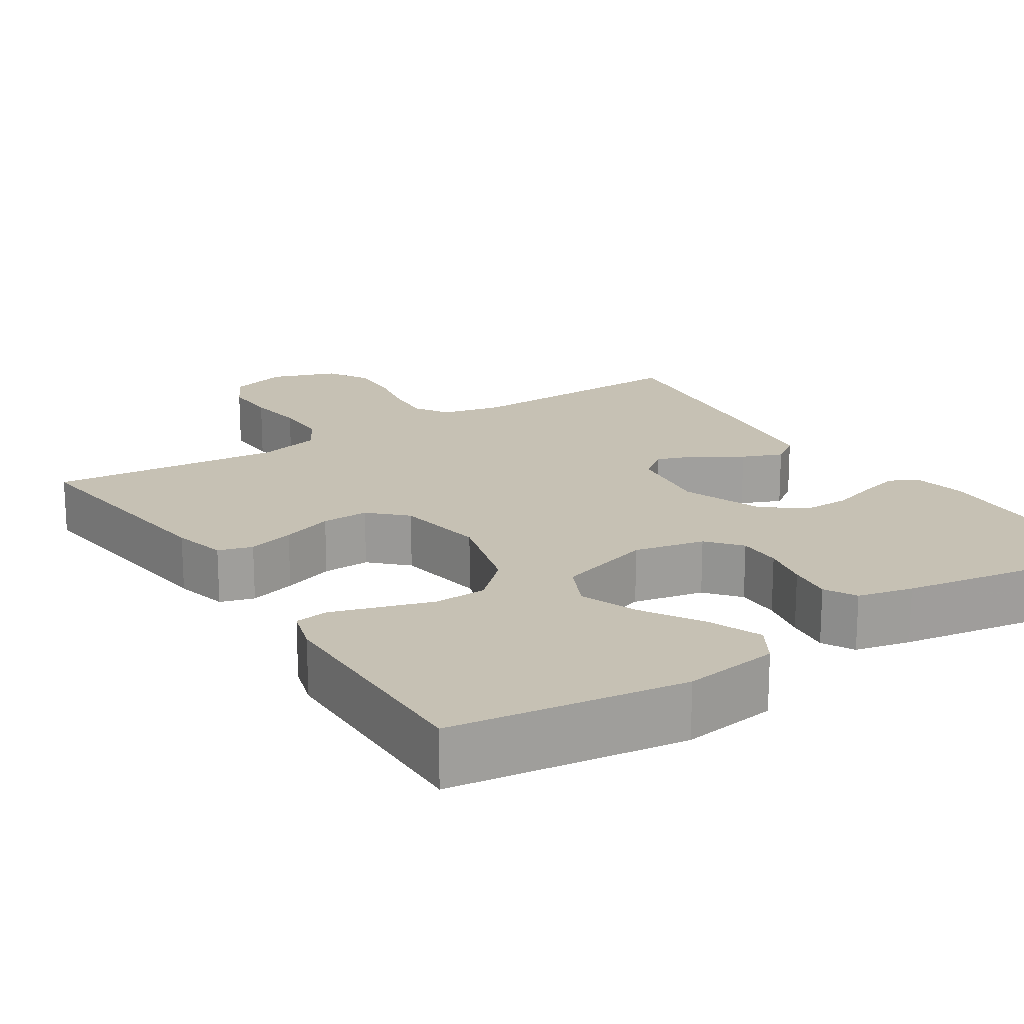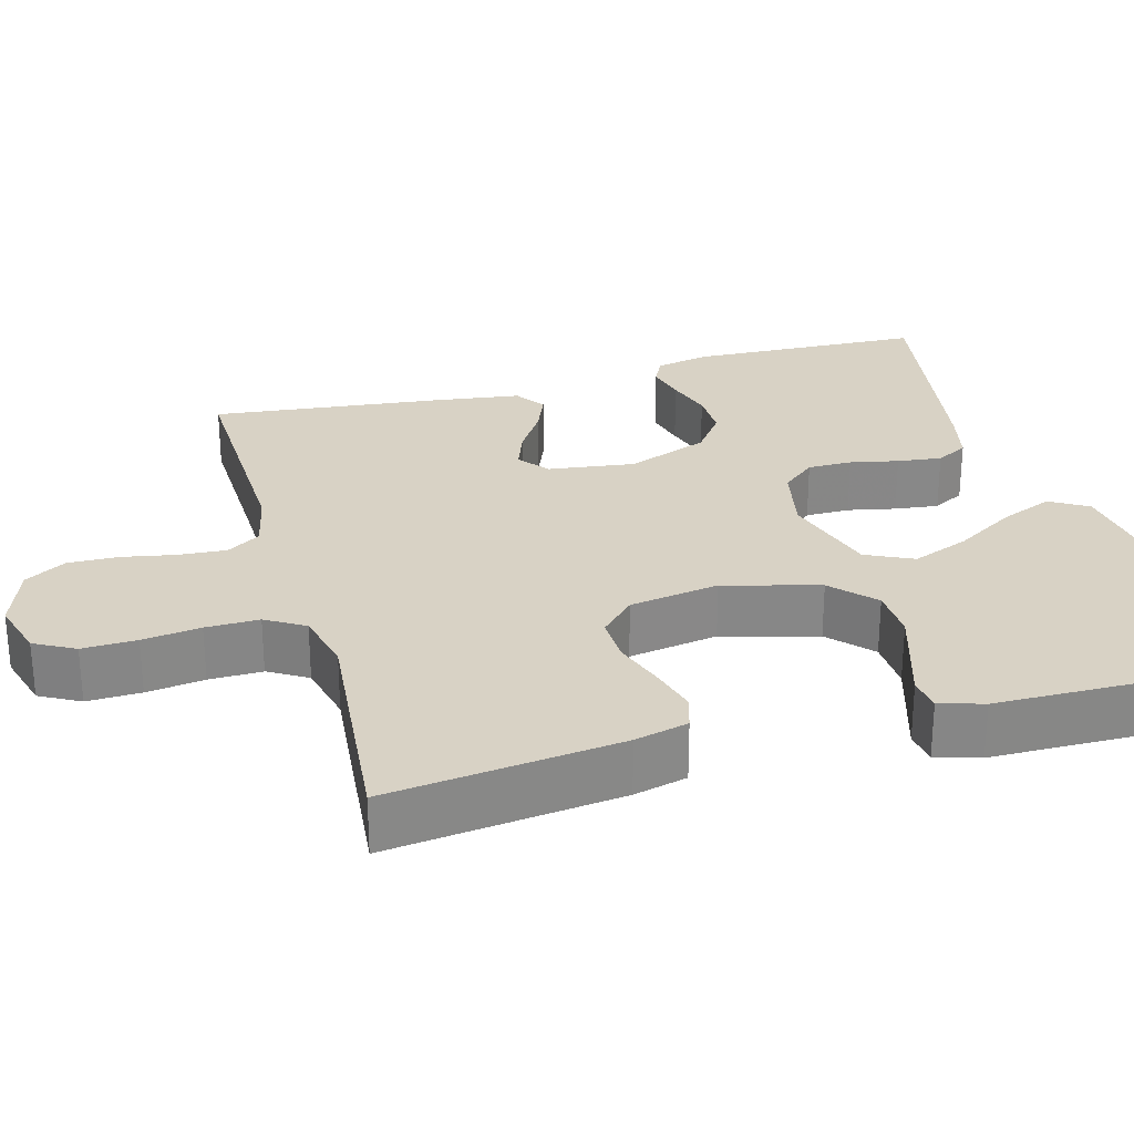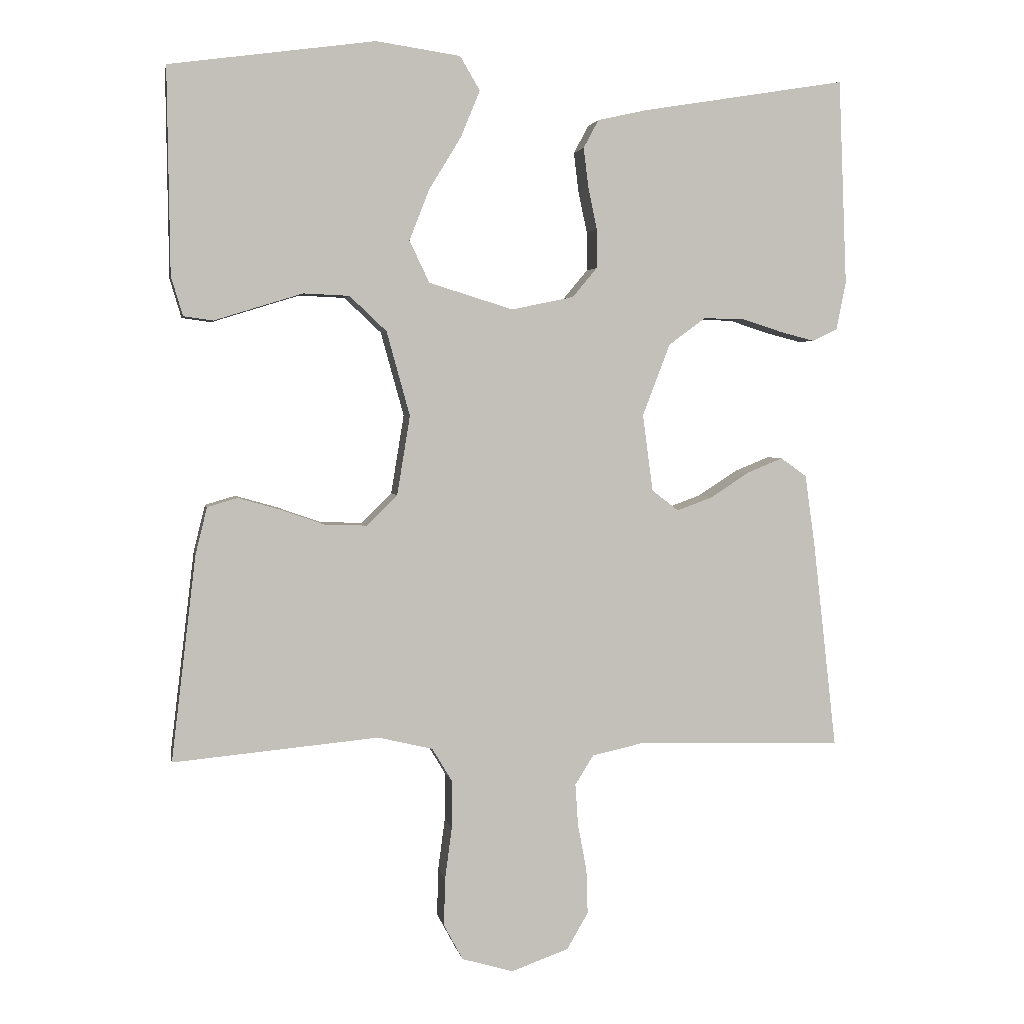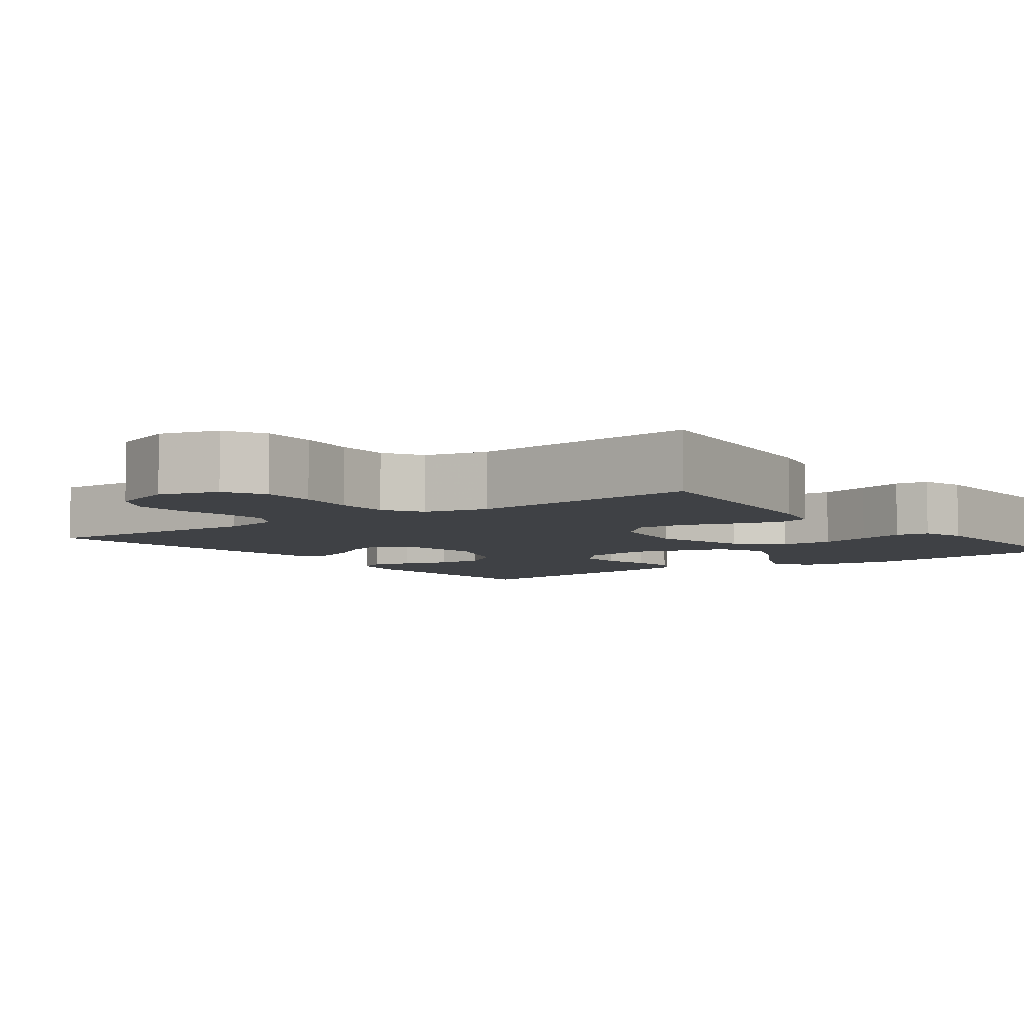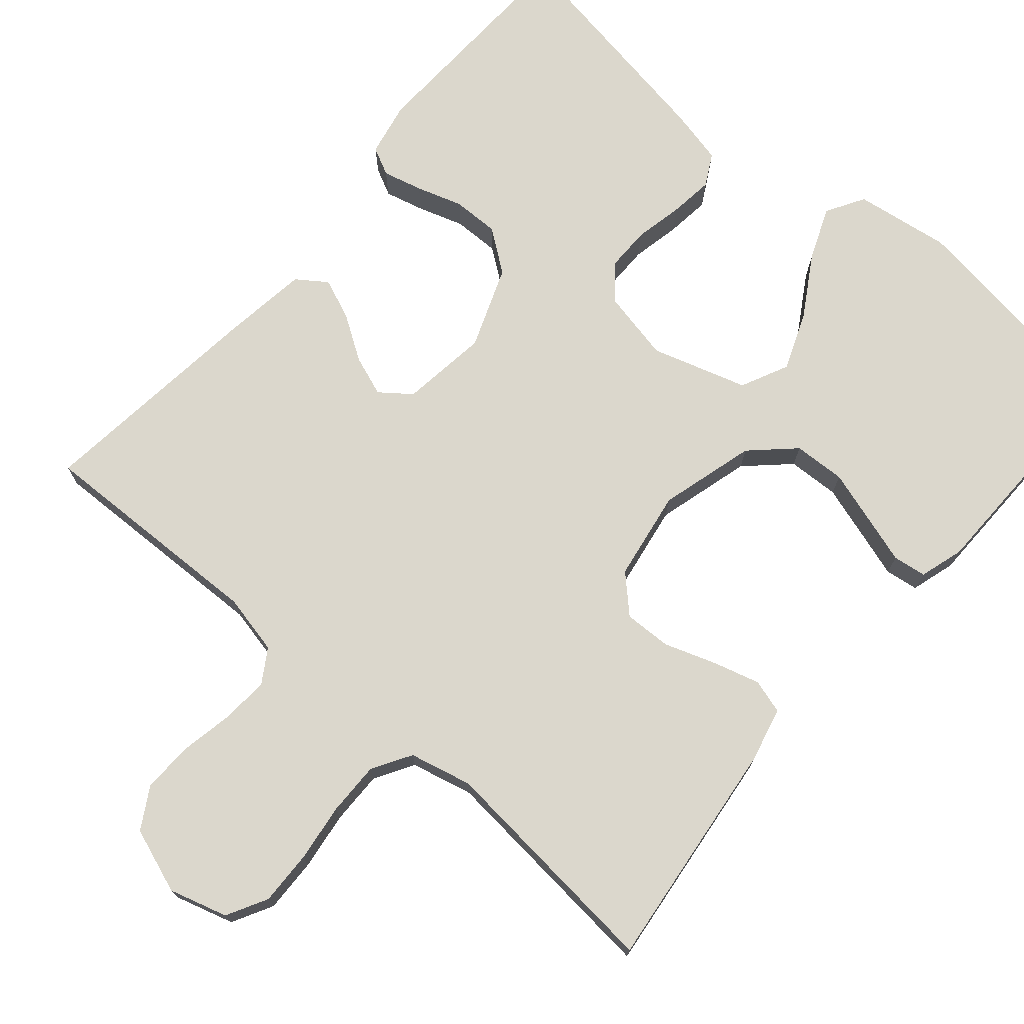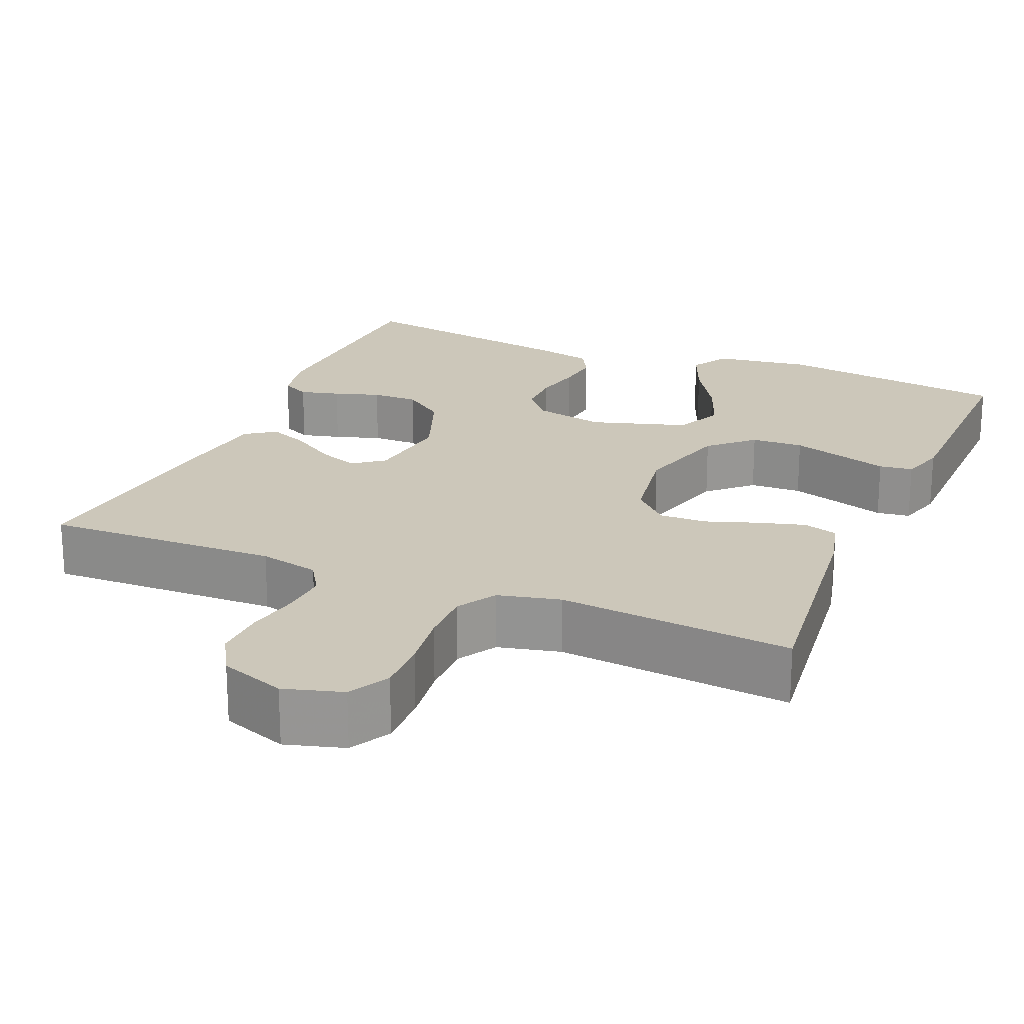
<metadata>
{"format":"obj","ext":"obj","renderer":"f3d","projection":"perspective","resolution":1024,"background":"white","views":[{"elev":18.6,"azim":-32.8,"up":"+Y"},{"elev":27.7,"azim":-105.5,"up":"+Y"},{"elev":3.0,"azim":-10.3,"up":"+Z"},{"elev":-5.7,"azim":-143.3,"up":"+Y"},{"elev":73.3,"azim":-139.3,"up":"+Y"},{"elev":21.4,"azim":-157.0,"up":"+Y"}]}
</metadata>
<code>
v -0.5 0.07 -0.5
v -0.464 0.07 -0.2
v -0.447 0.07 -0.131
v -0.403 0.07 -0.118
v -0.343 0.07 -0.135
v -0.277 0.07 -0.158
v -0.216 0.07 -0.16
v -0.171 0.07 -0.116
v -0.152 0.07 0
v -0.186 0.07 0.123
v -0.24 0.07 0.174
v -0.307 0.07 0.177
v -0.375 0.07 0.156
v -0.436 0.07 0.137
v -0.479 0.07 0.143
v -0.496 0.07 0.2
v -0.5 0.07 0.5
v -0.2 0.07 0.541
v -0.077 0.07 0.523
v -0.048 0.07 0.474
v -0.076 0.07 0.406
v -0.123 0.07 0.329
v -0.152 0.07 0.255
v -0.123 0.07 0.194
v 0 0.07 0.156
v 0.091 0.07 0.175
v 0.127 0.07 0.218
v 0.127 0.07 0.275
v 0.114 0.07 0.337
v 0.107 0.07 0.394
v 0.129 0.07 0.435
v 0.2 0.07 0.451
v 0.5 0.07 0.5
v 0.512 0.07 0.2
v 0.498 0.07 0.13
v 0.462 0.07 0.112
v 0.411 0.07 0.125
v 0.352 0.07 0.144
v 0.292 0.07 0.145
v 0.238 0.07 0.105
v 0.198 0.07 0
v 0.213 0.07 -0.112
v 0.252 0.07 -0.142
v 0.304 0.07 -0.123
v 0.361 0.07 -0.086
v 0.413 0.07 -0.065
v 0.451 0.07 -0.092
v 0.466 0.07 -0.2
v 0.5 0.07 -0.5
v 0.2 0.07 -0.491
v 0.123 0.07 -0.508
v 0.096 0.07 -0.551
v 0.1 0.07 -0.612
v 0.113 0.07 -0.68
v 0.115 0.07 -0.746
v 0.084 0.07 -0.799
v 0 0.07 -0.829
v -0.075 0.07 -0.807
v -0.103 0.07 -0.755
v -0.101 0.07 -0.685
v -0.091 0.07 -0.61
v -0.09 0.07 -0.541
v -0.12 0.07 -0.491
v -0.2 0.07 -0.472
v -0.5 0 -0.5
v -0.464 0 -0.2
v -0.447 0 -0.131
v -0.403 0 -0.118
v -0.343 0 -0.135
v -0.277 0 -0.158
v -0.216 0 -0.16
v -0.171 0 -0.116
v -0.152 0 0
v -0.186 0 0.123
v -0.24 0 0.174
v -0.307 0 0.177
v -0.375 0 0.156
v -0.436 0 0.137
v -0.479 0 0.143
v -0.496 0 0.2
v -0.5 0 0.5
v -0.2 0 0.541
v -0.077 0 0.523
v -0.048 0 0.474
v -0.076 0 0.406
v -0.123 0 0.329
v -0.152 0 0.255
v -0.123 0 0.194
v 0 0 0.156
v 0.091 0 0.175
v 0.127 0 0.218
v 0.127 0 0.275
v 0.114 0 0.337
v 0.107 0 0.394
v 0.129 0 0.435
v 0.2 0 0.451
v 0.5 0 0.5
v 0.512 0 0.2
v 0.498 0 0.13
v 0.462 0 0.112
v 0.411 0 0.125
v 0.352 0 0.144
v 0.292 0 0.145
v 0.238 0 0.105
v 0.198 0 0
v 0.213 0 -0.112
v 0.252 0 -0.142
v 0.304 0 -0.123
v 0.361 0 -0.086
v 0.413 0 -0.065
v 0.451 0 -0.092
v 0.466 0 -0.2
v 0.5 0 -0.5
v 0.2 0 -0.491
v 0.123 0 -0.508
v 0.096 0 -0.551
v 0.1 0 -0.612
v 0.113 0 -0.68
v 0.115 0 -0.746
v 0.084 0 -0.799
v 0 0 -0.829
v -0.075 0 -0.807
v -0.103 0 -0.755
v -0.101 0 -0.685
v -0.091 0 -0.61
v -0.09 0 -0.541
v -0.12 0 -0.491
v -0.2 0 -0.472
f 59 60 61
f 58 59 61
f 57 58 61
f 56 57 61
f 55 56 61
f 54 55 61
f 53 54 61
f 52 53 61 62
f 51 52 62 63
f 48 49 50
f 47 48 50
f 46 47 50
f 45 46 50
f 44 45 50
f 51 63 64
f 50 51 64
f 44 50 64
f 43 44 64
f 36 37 38
f 35 36 38
f 34 35 38
f 33 34 38
f 32 33 38
f 31 32 38
f 30 31 38
f 29 30 38
f 28 29 38
f 27 28 38 39
f 26 27 39 40
f 20 21 22
f 19 20 22
f 18 19 22
f 17 18 22
f 16 17 22
f 15 16 22
f 14 15 22
f 13 14 22
f 12 13 22 23
f 11 12 23 24
f 4 5 6
f 3 4 6
f 2 3 6
f 1 2 6
f 64 1 6
f 64 6 7
f 64 7 8
f 43 64 8
f 42 43 8
f 41 42 8 9
f 40 41 9
f 26 40 9
f 25 26 9
f 10 11 24 25
f 9 10 25
f 125 124 123
f 125 123 122
f 125 122 121
f 125 121 120
f 125 120 119
f 125 119 118
f 125 118 117
f 126 125 117 116
f 127 126 116 115
f 114 113 112
f 114 112 111
f 114 111 110
f 114 110 109
f 114 109 108
f 128 127 115
f 128 115 114
f 128 114 108
f 128 108 107
f 102 101 100
f 102 100 99
f 102 99 98
f 102 98 97
f 102 97 96
f 102 96 95
f 102 95 94
f 102 94 93
f 102 93 92
f 103 102 92 91
f 104 103 91 90
f 86 85 84
f 86 84 83
f 86 83 82
f 86 82 81
f 86 81 80
f 86 80 79
f 86 79 78
f 86 78 77
f 87 86 77 76
f 88 87 76 75
f 70 69 68
f 70 68 67
f 70 67 66
f 70 66 65
f 70 65 128
f 71 70 128
f 72 71 128
f 72 128 107
f 72 107 106
f 73 72 106 105
f 73 105 104
f 73 104 90
f 73 90 89
f 89 88 75 74
f 89 74 73
f 1 65 66 2
f 2 66 67 3
f 3 67 68 4
f 4 68 69 5
f 5 69 70 6
f 6 70 71 7
f 7 71 72 8
f 8 72 73 9
f 9 73 74 10
f 10 74 75 11
f 11 75 76 12
f 12 76 77 13
f 13 77 78 14
f 14 78 79 15
f 15 79 80 16
f 16 80 81 17
f 17 81 82 18
f 18 82 83 19
f 19 83 84 20
f 20 84 85 21
f 21 85 86 22
f 22 86 87 23
f 23 87 88 24
f 24 88 89 25
f 25 89 90 26
f 26 90 91 27
f 27 91 92 28
f 28 92 93 29
f 29 93 94 30
f 30 94 95 31
f 31 95 96 32
f 32 96 97 33
f 33 97 98 34
f 34 98 99 35
f 35 99 100 36
f 36 100 101 37
f 37 101 102 38
f 38 102 103 39
f 39 103 104 40
f 40 104 105 41
f 41 105 106 42
f 42 106 107 43
f 43 107 108 44
f 44 108 109 45
f 45 109 110 46
f 46 110 111 47
f 47 111 112 48
f 48 112 113 49
f 49 113 114 50
f 50 114 115 51
f 51 115 116 52
f 52 116 117 53
f 53 117 118 54
f 54 118 119 55
f 55 119 120 56
f 56 120 121 57
f 57 121 122 58
f 58 122 123 59
f 59 123 124 60
f 60 124 125 61
f 61 125 126 62
f 62 126 127 63
f 63 127 128 64
f 64 128 65 1

</code>
